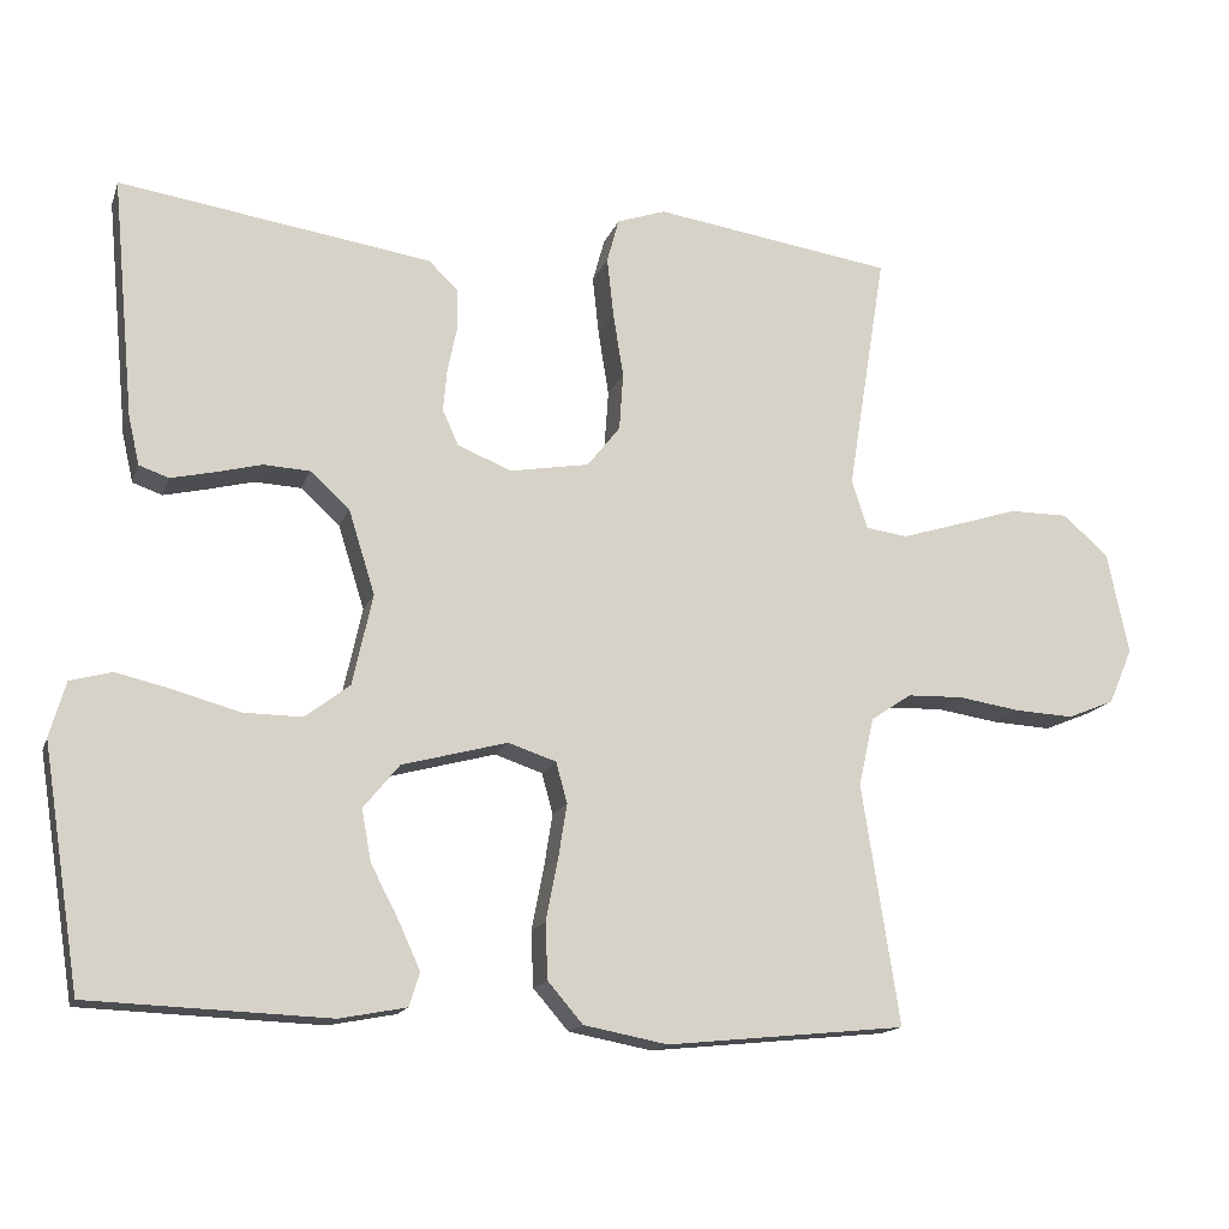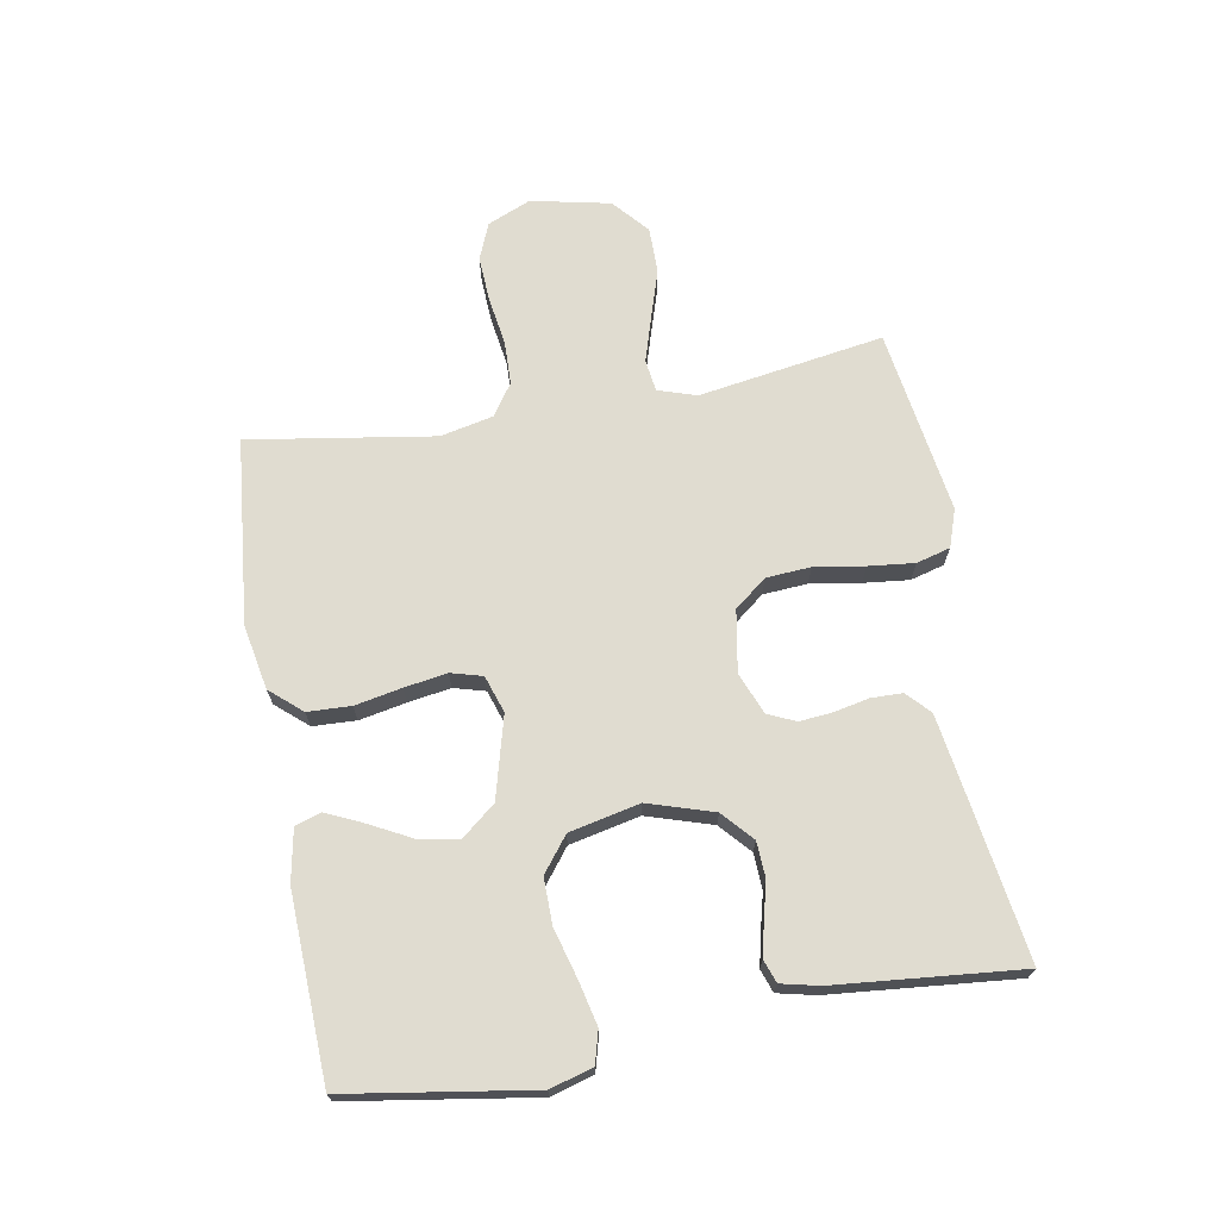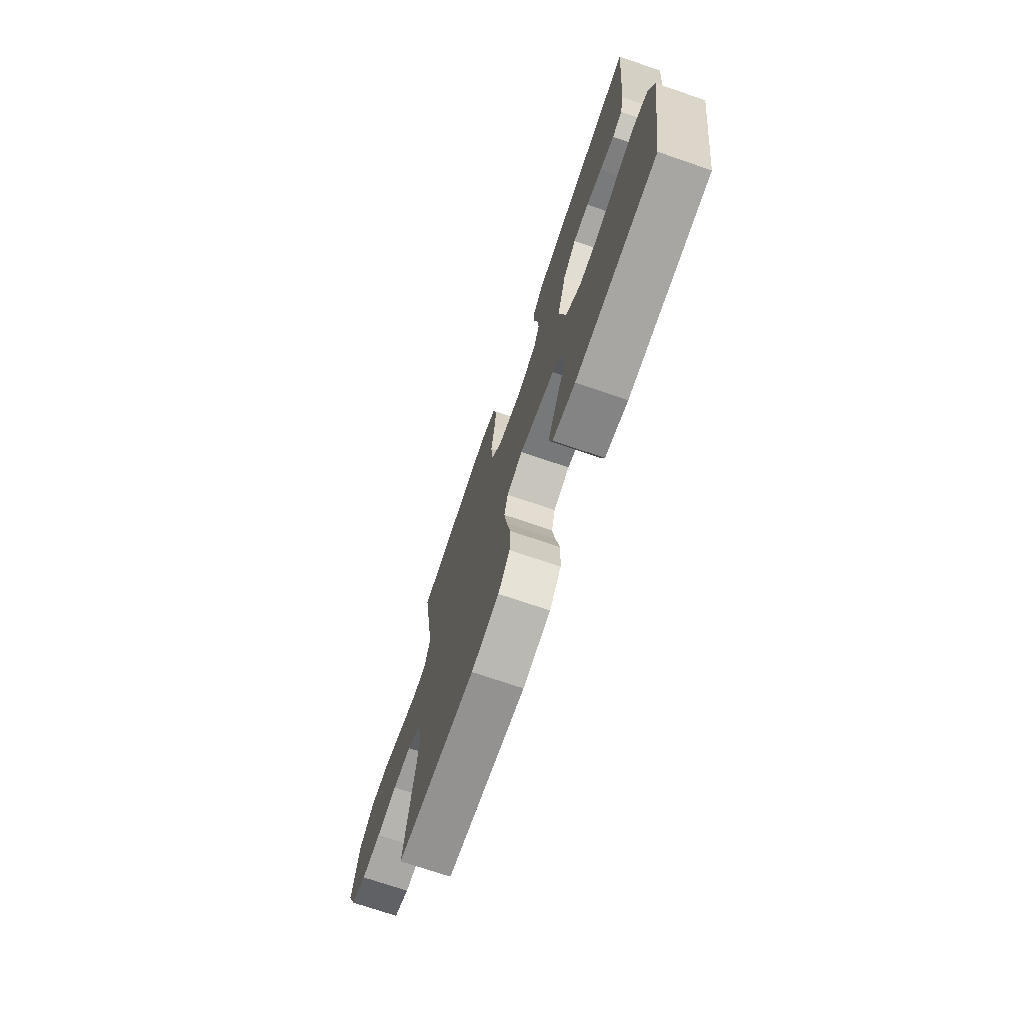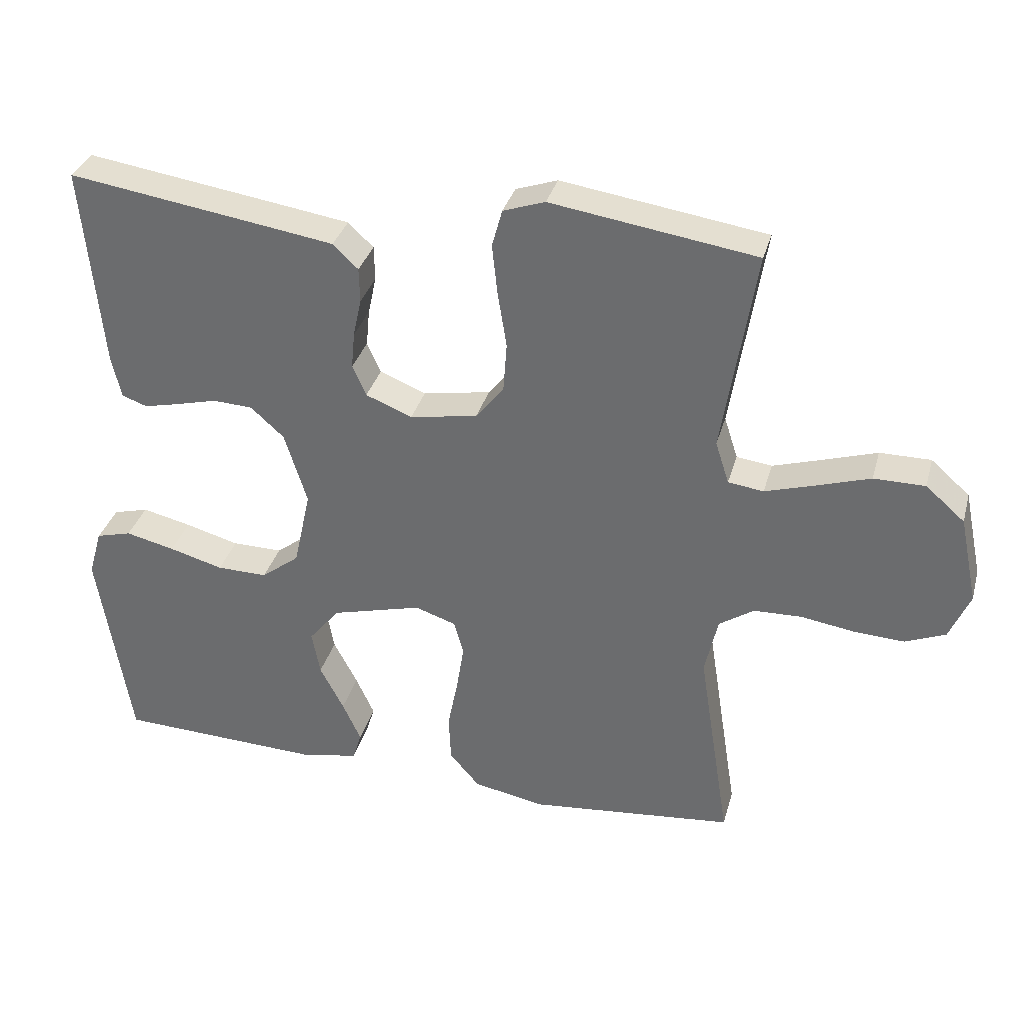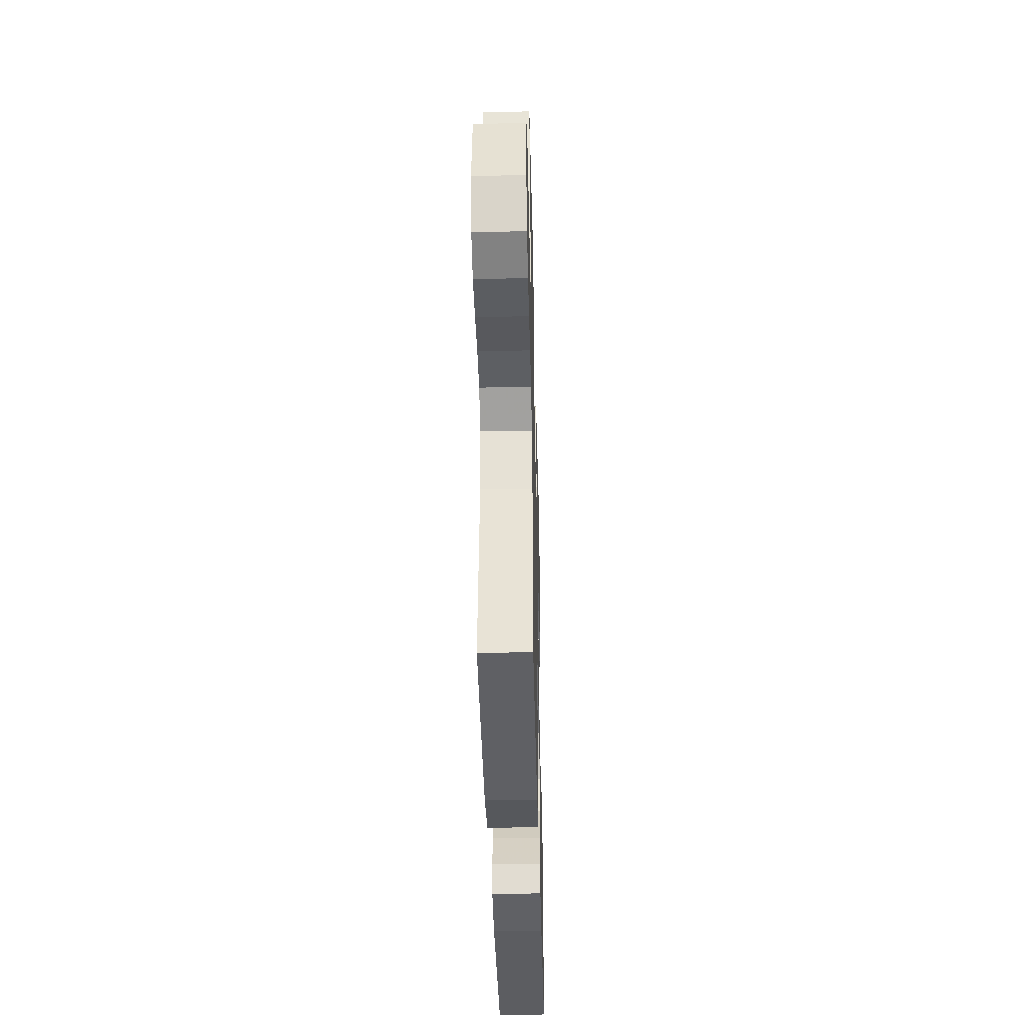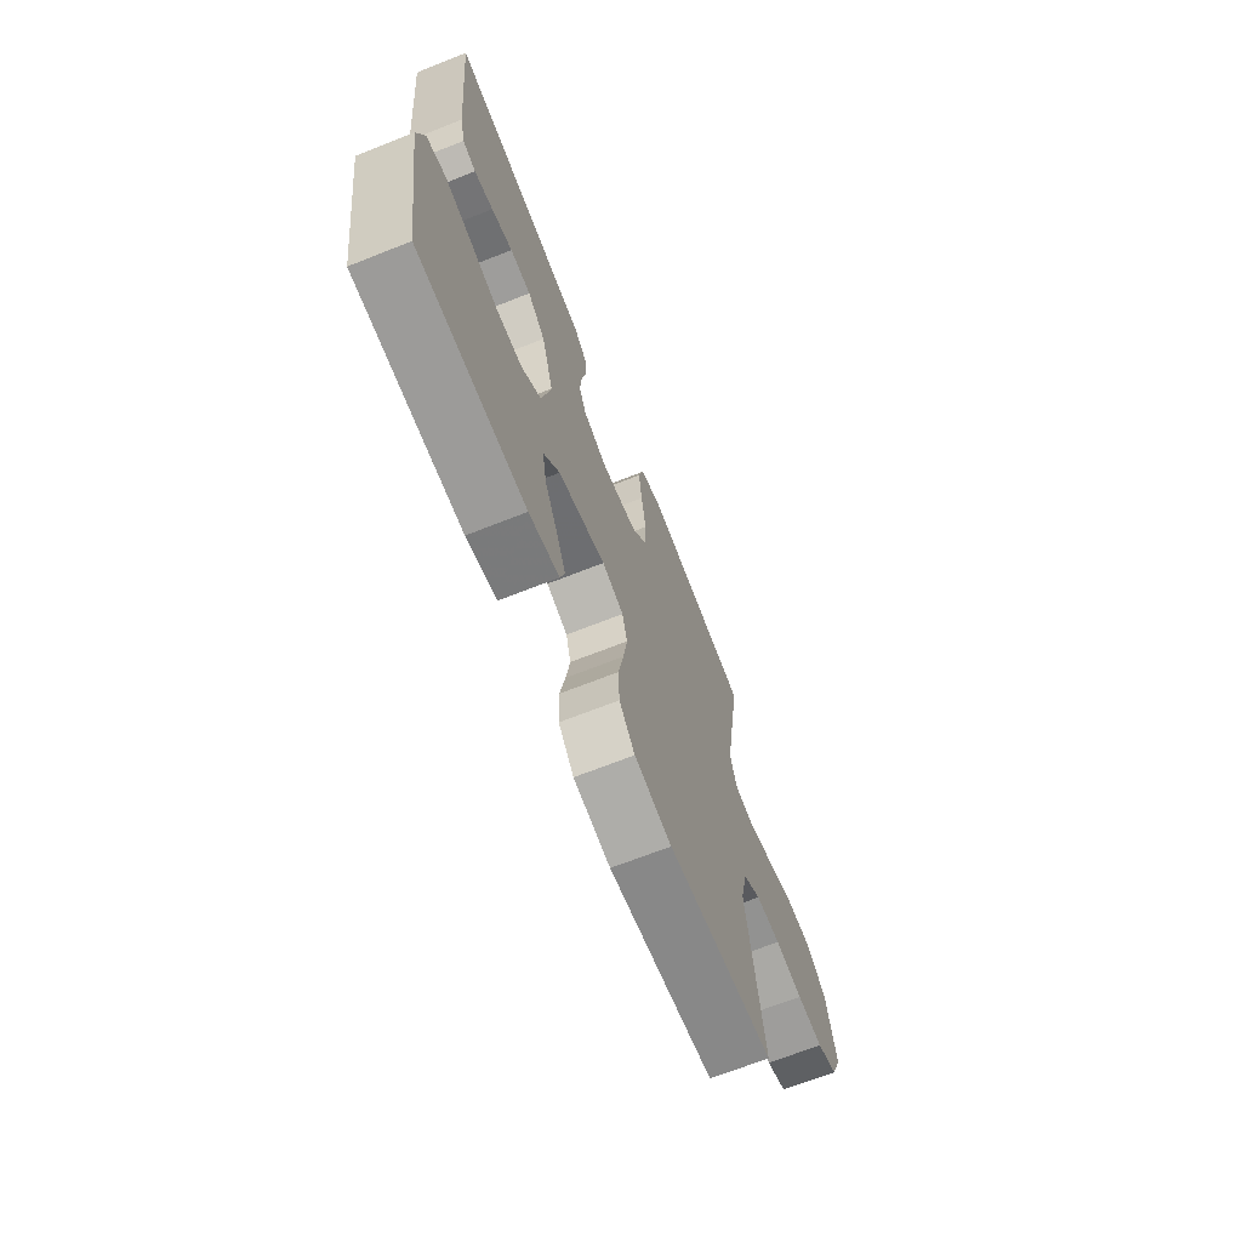
<metadata>
{"format":"obj","ext":"obj","renderer":"f3d","projection":"perspective","resolution":1024,"background":"white","views":[{"elev":-15.2,"azim":-15.8,"up":"+Z"},{"elev":69.6,"azim":-100.0,"up":"+Y"},{"elev":-72.1,"azim":-108.9,"up":"+Z"},{"elev":33.8,"azim":14.9,"up":"+Z"},{"elev":-38.6,"azim":91.4,"up":"+Z"},{"elev":-67.8,"azim":-68.3,"up":"+Z"}]}
</metadata>
<code>
v -0.5 0.07 -0.5
v -0.547 0.07 -0.2
v -0.527 0.07 -0.131
v -0.475 0.07 -0.117
v -0.403 0.07 -0.134
v -0.324 0.07 -0.156
v -0.25 0.07 -0.157
v -0.194 0.07 -0.114
v -0.169 0.07 0
v -0.202 0.07 0.106
v -0.251 0.07 0.15
v -0.309 0.07 0.153
v -0.368 0.07 0.138
v -0.421 0.07 0.126
v -0.458 0.07 0.139
v -0.472 0.07 0.2
v -0.5 0.07 0.5
v -0.2 0.07 0.455
v -0.109 0.07 0.441
v -0.072 0.07 0.406
v -0.071 0.07 0.355
v -0.083 0.07 0.299
v -0.088 0.07 0.245
v -0.068 0.07 0.2
v 0 0.07 0.173
v 0.099 0.07 0.19
v 0.14 0.07 0.242
v 0.145 0.07 0.314
v 0.132 0.07 0.395
v 0.124 0.07 0.469
v 0.139 0.07 0.524
v 0.2 0.07 0.545
v 0.5 0.07 0.5
v 0.452 0.07 0.2
v 0.472 0.07 0.138
v 0.524 0.07 0.131
v 0.596 0.07 0.153
v 0.675 0.07 0.178
v 0.75 0.07 0.178
v 0.807 0.07 0.128
v 0.834 0.07 0
v 0.804 0.07 -0.07
v 0.745 0.07 -0.094
v 0.671 0.07 -0.09
v 0.593 0.07 -0.078
v 0.523 0.07 -0.08
v 0.472 0.07 -0.114
v 0.453 0.07 -0.2
v 0.5 0.07 -0.5
v 0.2 0.07 -0.53
v 0.095 0.07 -0.51
v 0.051 0.07 -0.459
v 0.048 0.07 -0.389
v 0.063 0.07 -0.313
v 0.074 0.07 -0.244
v 0.06 0.07 -0.193
v 0 0.07 -0.173
v -0.132 0.07 -0.208
v -0.177 0.07 -0.263
v -0.165 0.07 -0.328
v -0.13 0.07 -0.395
v -0.103 0.07 -0.454
v -0.116 0.07 -0.496
v -0.2 0.07 -0.512
v -0.5 0 -0.5
v -0.547 0 -0.2
v -0.527 0 -0.131
v -0.475 0 -0.117
v -0.403 0 -0.134
v -0.324 0 -0.156
v -0.25 0 -0.157
v -0.194 0 -0.114
v -0.169 0 0
v -0.202 0 0.106
v -0.251 0 0.15
v -0.309 0 0.153
v -0.368 0 0.138
v -0.421 0 0.126
v -0.458 0 0.139
v -0.472 0 0.2
v -0.5 0 0.5
v -0.2 0 0.455
v -0.109 0 0.441
v -0.072 0 0.406
v -0.071 0 0.355
v -0.083 0 0.299
v -0.088 0 0.245
v -0.068 0 0.2
v 0 0 0.173
v 0.099 0 0.19
v 0.14 0 0.242
v 0.145 0 0.314
v 0.132 0 0.395
v 0.124 0 0.469
v 0.139 0 0.524
v 0.2 0 0.545
v 0.5 0 0.5
v 0.452 0 0.2
v 0.472 0 0.138
v 0.524 0 0.131
v 0.596 0 0.153
v 0.675 0 0.178
v 0.75 0 0.178
v 0.807 0 0.128
v 0.834 0 0
v 0.804 0 -0.07
v 0.745 0 -0.094
v 0.671 0 -0.09
v 0.593 0 -0.078
v 0.523 0 -0.08
v 0.472 0 -0.114
v 0.453 0 -0.2
v 0.5 0 -0.5
v 0.2 0 -0.53
v 0.095 0 -0.51
v 0.051 0 -0.459
v 0.048 0 -0.389
v 0.063 0 -0.313
v 0.074 0 -0.244
v 0.06 0 -0.193
v 0 0 -0.173
v -0.132 0 -0.208
v -0.177 0 -0.263
v -0.165 0 -0.328
v -0.13 0 -0.395
v -0.103 0 -0.454
v -0.116 0 -0.496
v -0.2 0 -0.512
f 4 5 6
f 3 4 6
f 2 3 6
f 1 2 6
f 64 1 6
f 63 64 6
f 62 63 6
f 61 62 6
f 60 61 6
f 59 60 6 7
f 58 59 7 8
f 57 58 8 9
f 56 57 9 10
f 52 53 54
f 51 52 54
f 50 51 54
f 49 50 54
f 48 49 54
f 47 48 54 55
f 46 47 55 56
f 43 44 45
f 42 43 45
f 41 42 45
f 40 41 45
f 39 40 45
f 38 39 45
f 37 38 45
f 36 37 45 46
f 46 56 10
f 36 46 10
f 35 36 10
f 32 33 34
f 31 32 34
f 30 31 34
f 29 30 34
f 28 29 34
f 27 28 34 35
f 20 21 22
f 19 20 22
f 18 19 22
f 17 18 22
f 16 17 22
f 15 16 22
f 14 15 22
f 13 14 22
f 12 13 22
f 11 12 22 23
f 10 11 23 24
f 26 27 35
f 25 26 35 10
f 10 24 25
f 70 69 68
f 70 68 67
f 70 67 66
f 70 66 65
f 70 65 128
f 70 128 127
f 70 127 126
f 70 126 125
f 70 125 124
f 71 70 124 123
f 72 71 123 122
f 73 72 122 121
f 74 73 121 120
f 118 117 116
f 118 116 115
f 118 115 114
f 118 114 113
f 118 113 112
f 119 118 112 111
f 120 119 111 110
f 109 108 107
f 109 107 106
f 109 106 105
f 109 105 104
f 109 104 103
f 109 103 102
f 109 102 101
f 110 109 101 100
f 74 120 110
f 74 110 100
f 74 100 99
f 98 97 96
f 98 96 95
f 98 95 94
f 98 94 93
f 98 93 92
f 99 98 92 91
f 86 85 84
f 86 84 83
f 86 83 82
f 86 82 81
f 86 81 80
f 86 80 79
f 86 79 78
f 86 78 77
f 86 77 76
f 87 86 76 75
f 88 87 75 74
f 99 91 90
f 74 99 90 89
f 89 88 74
f 1 65 66 2
f 2 66 67 3
f 3 67 68 4
f 4 68 69 5
f 5 69 70 6
f 6 70 71 7
f 7 71 72 8
f 8 72 73 9
f 9 73 74 10
f 10 74 75 11
f 11 75 76 12
f 12 76 77 13
f 13 77 78 14
f 14 78 79 15
f 15 79 80 16
f 16 80 81 17
f 17 81 82 18
f 18 82 83 19
f 19 83 84 20
f 20 84 85 21
f 21 85 86 22
f 22 86 87 23
f 23 87 88 24
f 24 88 89 25
f 25 89 90 26
f 26 90 91 27
f 27 91 92 28
f 28 92 93 29
f 29 93 94 30
f 30 94 95 31
f 31 95 96 32
f 32 96 97 33
f 33 97 98 34
f 34 98 99 35
f 35 99 100 36
f 36 100 101 37
f 37 101 102 38
f 38 102 103 39
f 39 103 104 40
f 40 104 105 41
f 41 105 106 42
f 42 106 107 43
f 43 107 108 44
f 44 108 109 45
f 45 109 110 46
f 46 110 111 47
f 47 111 112 48
f 48 112 113 49
f 49 113 114 50
f 50 114 115 51
f 51 115 116 52
f 52 116 117 53
f 53 117 118 54
f 54 118 119 55
f 55 119 120 56
f 56 120 121 57
f 57 121 122 58
f 58 122 123 59
f 59 123 124 60
f 60 124 125 61
f 61 125 126 62
f 62 126 127 63
f 63 127 128 64
f 64 128 65 1

</code>
